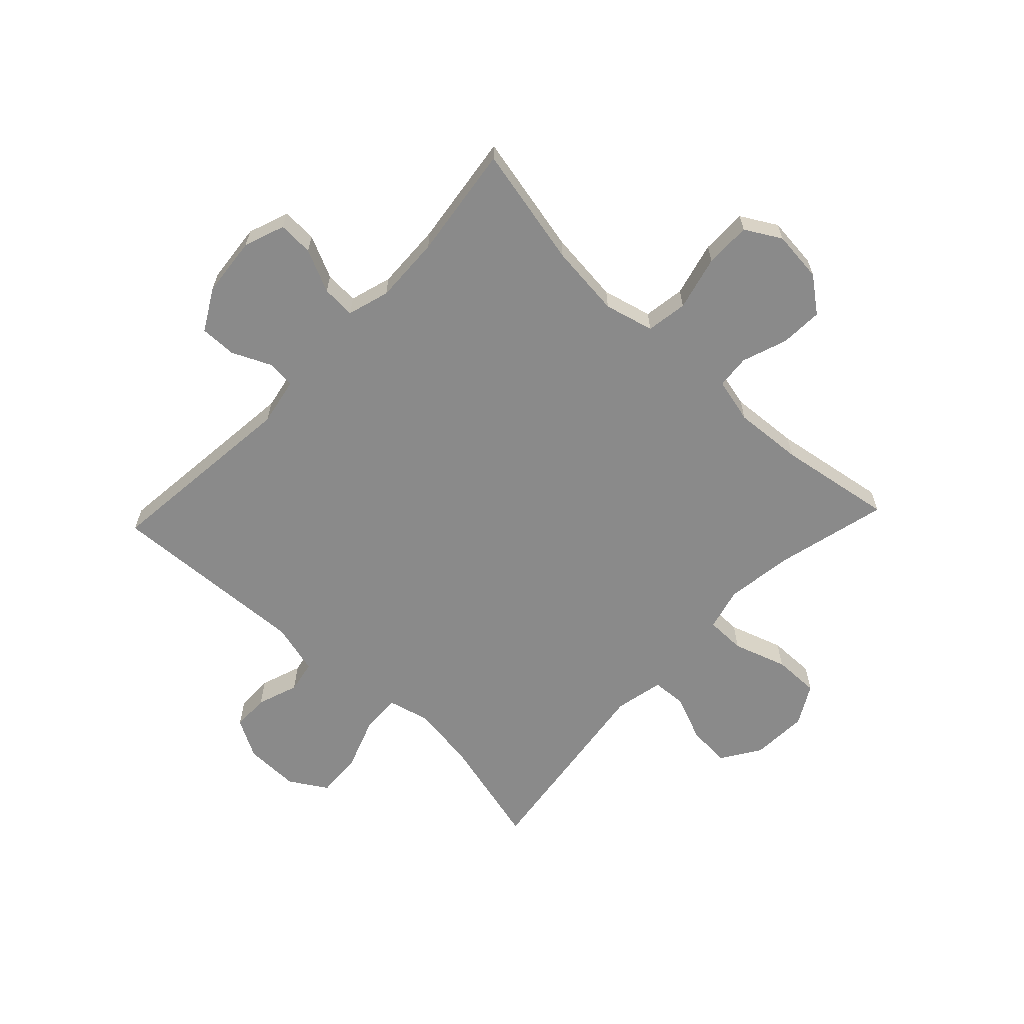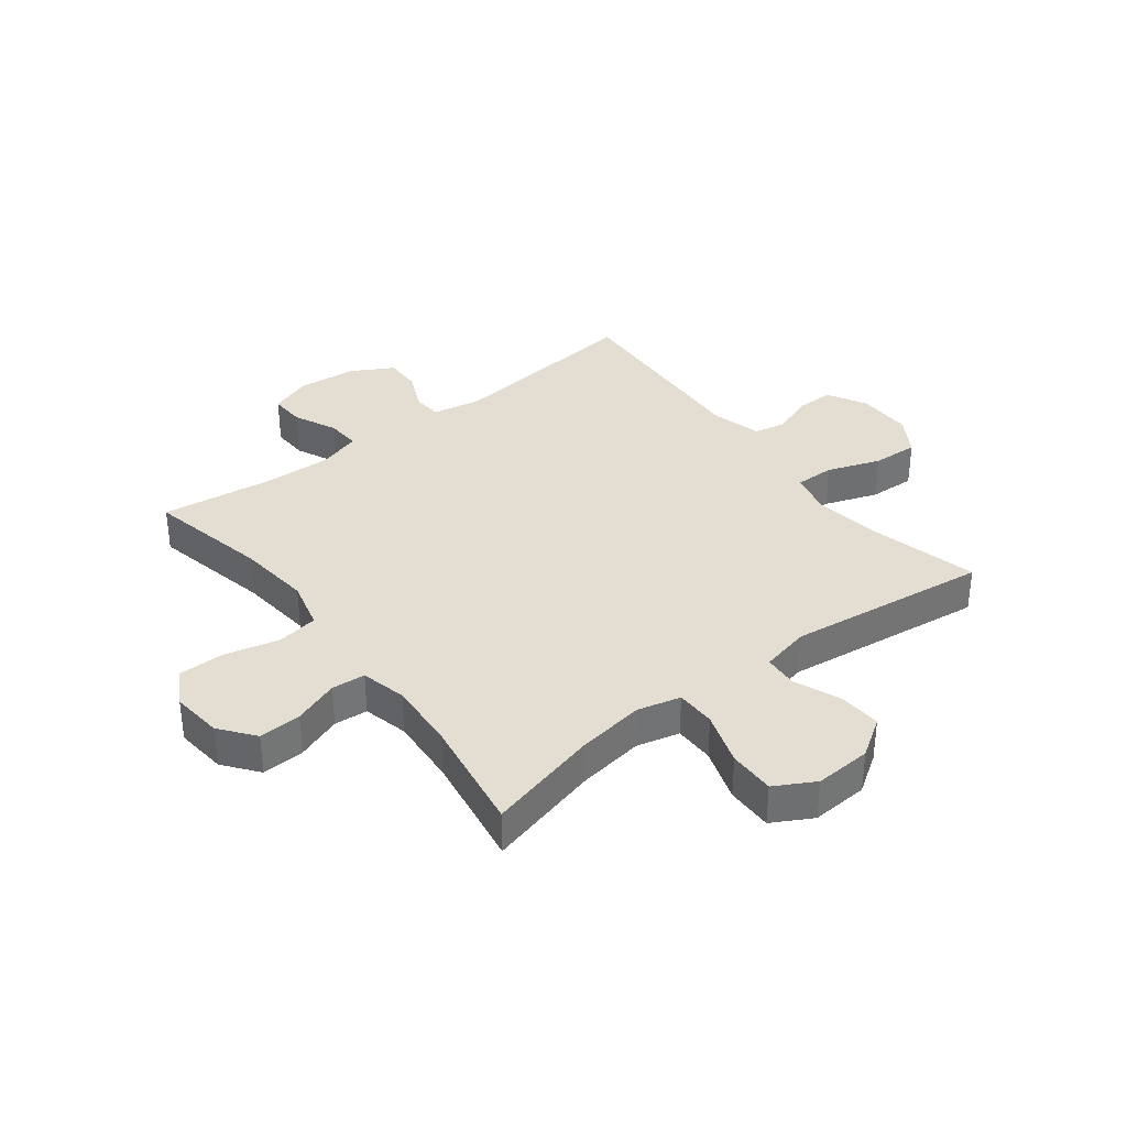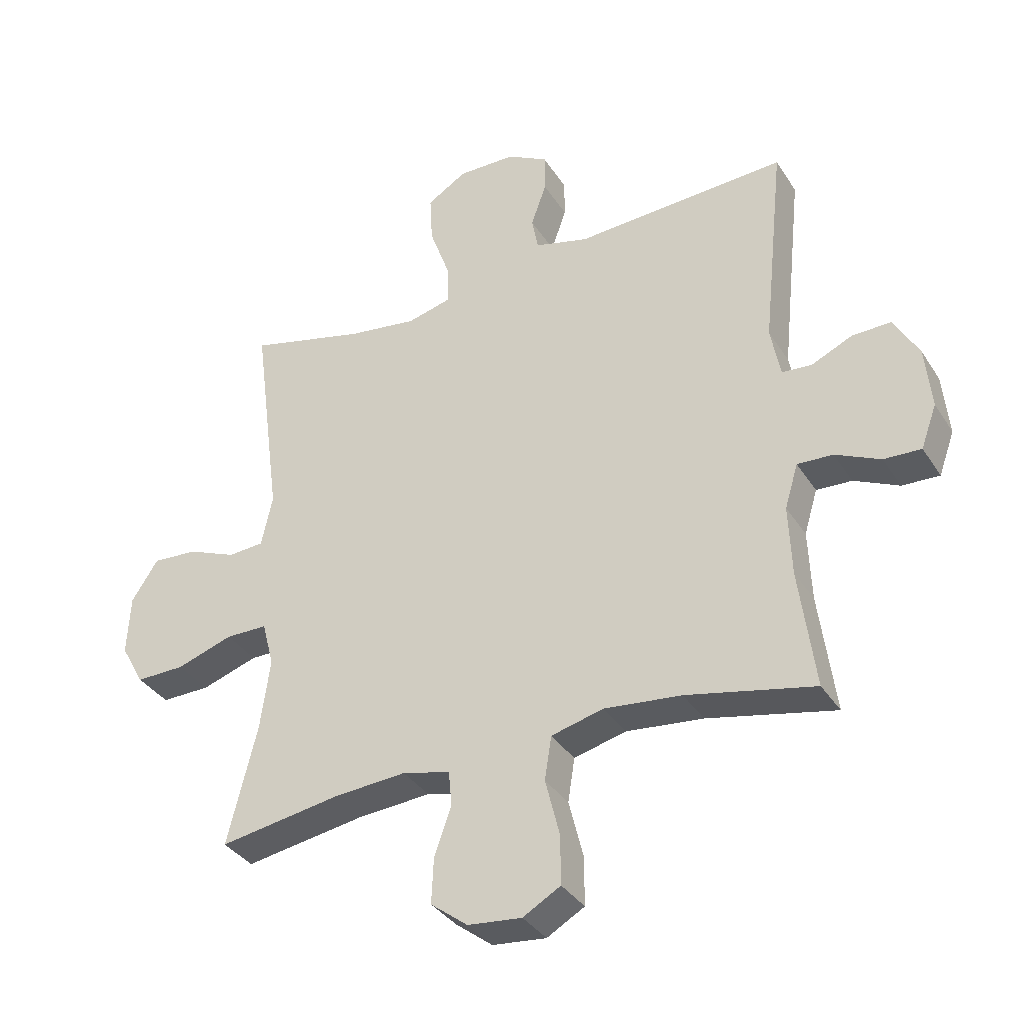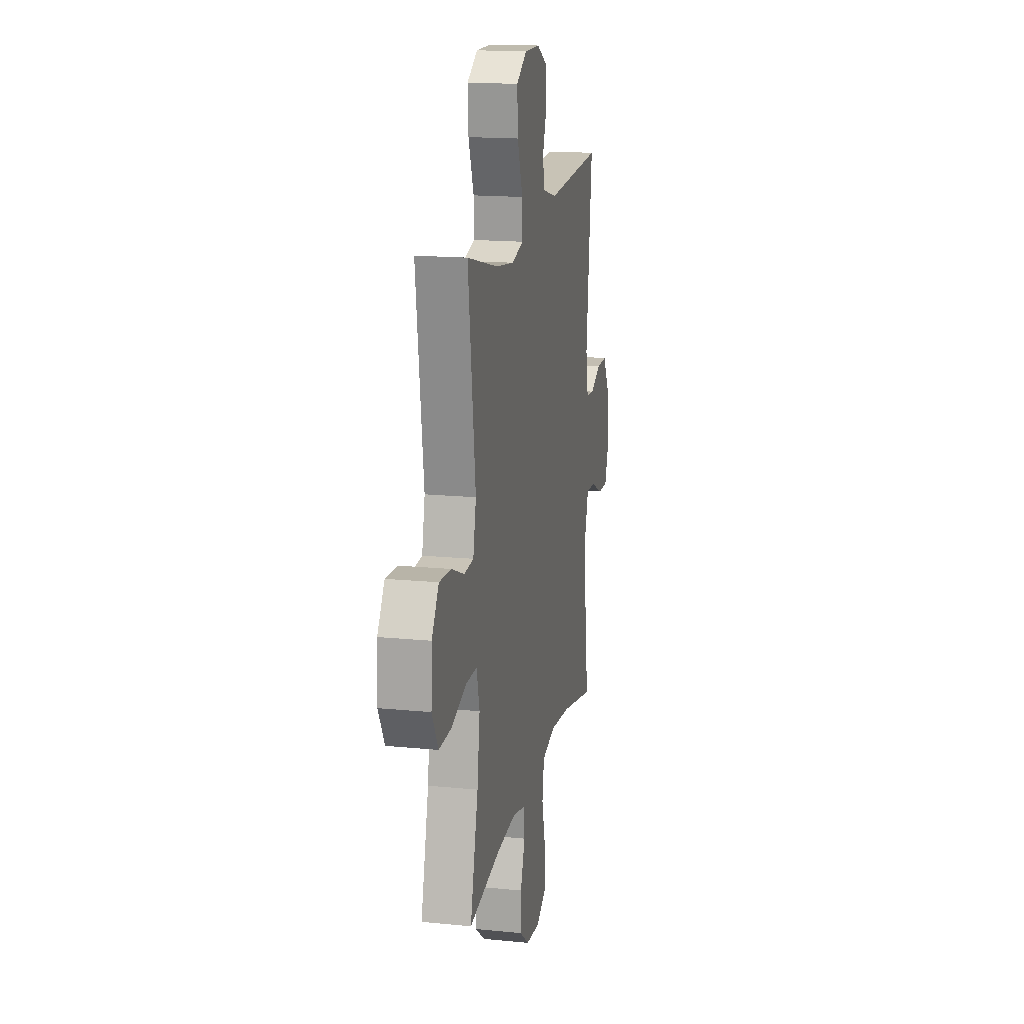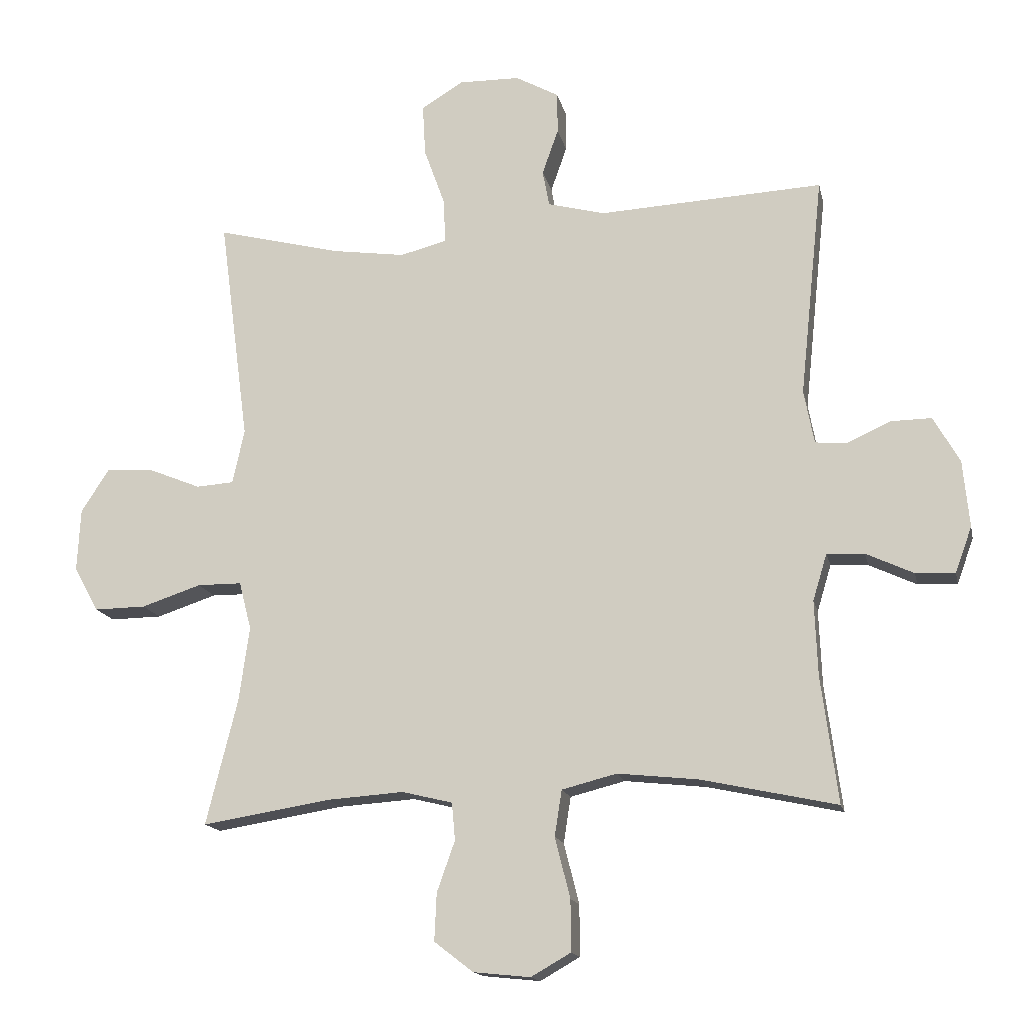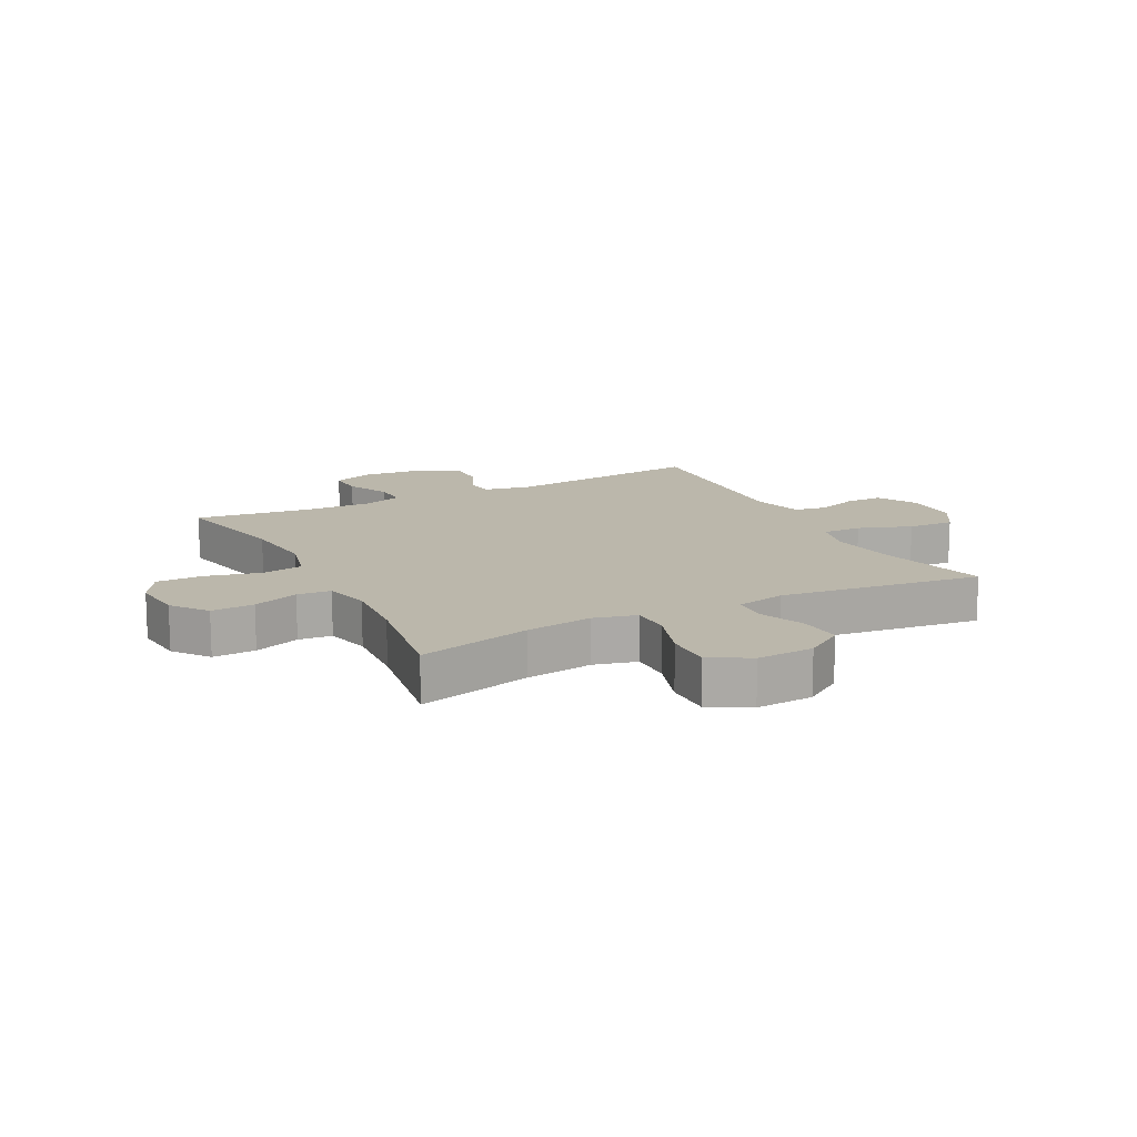
<metadata>
{"format":"obj","ext":"obj","renderer":"f3d","projection":"perspective","resolution":1024,"background":"white","views":[{"elev":-63.5,"azim":136.6,"up":"+Y"},{"elev":36.0,"azim":-127.7,"up":"+Y"},{"elev":-35.3,"azim":28.3,"up":"+Z"},{"elev":16.5,"azim":-78.5,"up":"+Z"},{"elev":-15.2,"azim":11.9,"up":"+Z"},{"elev":14.2,"azim":-117.3,"up":"+Y"}]}
</metadata>
<code>
o path542_path542.001
v -0.2986 0.0375 -0.4696
v -0.1778 0.0375 -0.461
v -0.09856 0.0375 -0.4803
v -0.09328 0.0375 -0.539
v -0.1216 0.0375 -0.6187
v -0.125 0.0375 -0.6935
v -0.06383 0.0375 -0.7407
v 0.02568 0.0375 -0.7499
v 0.08831 0.0375 -0.714
v 0.08781 0.0375 -0.6332
v 0.06387 0.0375 -0.5379
v 0.07513 0.0375 -0.4655
v 0.1617 0.0375 -0.4434
v 0.2899 0.0375 -0.4569
v 0.5019 0.0375 -0.5025
v 0.4755 0.0375 -0.3034
v 0.471 0.0375 -0.1857
v 0.4932 0.0375 -0.1121
v 0.5522 0.0375 -0.1151
v 0.627 0.0375 -0.15
v 0.6889 0.0375 -0.1527
v 0.7151 0.0375 -0.08072
v 0.705 0.0375 0.02356
v 0.6638 0.0375 0.0963
v 0.5995 0.0375 0.0952
v 0.5314 0.0375 0.06402
v 0.4815 0.0375 0.068
v 0.4654 0.0375 0.1524
v 0.5019 0.0375 0.4992
v 0.1488 0.0375 0.48
v 0.05941 0.0375 0.5035
v 0.04873 0.0375 0.5598
v 0.07419 0.0375 0.632
v 0.07381 0.0375 0.697
v 0.005875 0.0375 0.7343
v -0.09055 0.0375 0.7354
v -0.1562 0.0375 0.6949
v -0.1517 0.0375 0.6139
v -0.1182 0.0375 0.5213
v -0.1166 0.0375 0.4529
v -0.1895 0.0375 0.4342
v -0.3051 0.0375 0.4504
v -0.5 0.0375 0.4992
v -0.4534 0.0375 0.1453
v -0.4719 0.0375 0.05917
v -0.5317 0.0375 0.05519
v -0.6128 0.0375 0.08827
v -0.6875 0.0375 0.09303
v -0.7319 0.0375 0.0253
v -0.7371 0.0375 -0.07434
v -0.6982 0.0375 -0.1442
v -0.6169 0.0375 -0.1429
v -0.5232 0.0375 -0.1118
v -0.4536 0.0375 -0.1122
v -0.4344 0.0375 -0.1872
v -0.4507 0.0375 -0.3048
v -0.5 0.0375 -0.5025
v -0.2986 -0.0375 -0.4696
v -0.1778 -0.0375 -0.461
v -0.09856 -0.0375 -0.4803
v -0.09328 -0.0375 -0.539
v -0.1216 -0.0375 -0.6187
v -0.125 -0.0375 -0.6935
v -0.06383 -0.0375 -0.7407
v 0.02568 -0.0375 -0.7499
v 0.08831 -0.0375 -0.714
v 0.08781 -0.0375 -0.6332
v 0.06387 -0.0375 -0.5379
v 0.07513 -0.0375 -0.4655
v 0.1617 -0.0375 -0.4434
v 0.2899 -0.0375 -0.4569
v 0.5019 -0.0375 -0.5025
v 0.4755 -0.0375 -0.3034
v 0.471 -0.0375 -0.1857
v 0.4932 -0.0375 -0.1121
v 0.5522 -0.0375 -0.1151
v 0.627 -0.0375 -0.15
v 0.6889 -0.0375 -0.1527
v 0.7151 -0.0375 -0.08072
v 0.705 -0.0375 0.02356
v 0.6638 -0.0375 0.0963
v 0.5995 -0.0375 0.0952
v 0.5314 -0.0375 0.06402
v 0.4815 -0.0375 0.068
v 0.4654 -0.0375 0.1524
v 0.5019 -0.0375 0.4992
v 0.1488 -0.0375 0.48
v 0.05941 -0.0375 0.5035
v 0.04873 -0.0375 0.5598
v 0.07419 -0.0375 0.632
v 0.07381 -0.0375 0.697
v 0.005875 -0.0375 0.7343
v -0.09055 -0.0375 0.7354
v -0.1562 -0.0375 0.6949
v -0.1517 -0.0375 0.6139
v -0.1182 -0.0375 0.5213
v -0.1166 -0.0375 0.4529
v -0.1895 -0.0375 0.4342
v -0.3051 -0.0375 0.4504
v -0.5 -0.0375 0.4992
v -0.4534 -0.0375 0.1453
v -0.4719 -0.0375 0.05917
v -0.5317 -0.0375 0.05519
v -0.6128 -0.0375 0.08827
v -0.6875 -0.0375 0.09303
v -0.7319 -0.0375 0.0253
v -0.7371 -0.0375 -0.07434
v -0.6982 -0.0375 -0.1442
v -0.6169 -0.0375 -0.1429
v -0.5232 -0.0375 -0.1118
v -0.4536 -0.0375 -0.1122
v -0.4344 -0.0375 -0.1872
v -0.4507 -0.0375 -0.3048
v -0.5 -0.0375 -0.5025
v -0.06383 0.0375 -0.7407
v 0.02568 0.0375 -0.7499
v 0.08831 0.0375 -0.714
v 0.08831 0.0375 -0.714
v -0.125 0.0375 -0.6935
v 0.08781 0.0375 -0.6332
v -0.1216 0.0375 -0.6187
v 0.06387 0.0375 -0.5379
v -0.09328 0.0375 -0.539
v -0.09856 0.0375 -0.4803
v -0.09856 0.0375 -0.4803
v 0.07513 0.0375 -0.4655
v 0.07513 0.0375 -0.4655
v -0.5 0.0375 -0.5025
v -0.5 0.0375 -0.5025
v -0.2986 0.0375 -0.4696
v 0.2899 0.0375 -0.4569
v 0.5019 0.0375 -0.5025
v 0.5019 0.0375 -0.5025
v -0.1778 0.0375 -0.461
v 0.1617 0.0375 -0.4434
v -0.4507 0.0375 -0.3048
v 0.4755 0.0375 -0.3034
v -0.4344 0.0375 -0.1872
v 0.471 0.0375 -0.1857
v -0.4536 0.0375 -0.1122
v -0.4536 0.0375 -0.1122
v 0.4932 0.0375 -0.1121
v 0.4932 0.0375 -0.1121
v 0.627 0.0375 -0.15
v 0.6889 0.0375 -0.1527
v 0.6889 0.0375 -0.1527
v 0.7151 0.0375 -0.08072
v 0.5522 0.0375 -0.1151
v -0.7371 0.0375 -0.07434
v -0.6982 0.0375 -0.1442
v -0.6982 0.0375 -0.1442
v -0.6169 0.0375 -0.1429
v -0.5232 0.0375 -0.1118
v 0.705 0.0375 0.02356
v -0.7319 0.0375 0.0253
v 0.6638 0.0375 0.0963
v 0.6638 0.0375 0.0963
v -0.6875 0.0375 0.09303
v -0.6875 0.0375 0.09303
v -0.6128 0.0375 0.08827
v -0.5317 0.0375 0.05519
v -0.4719 0.0375 0.05917
v -0.4719 0.0375 0.05917
v -0.4534 0.0375 0.1453
v 0.5314 0.0375 0.06402
v 0.4815 0.0375 0.068
v 0.4815 0.0375 0.068
v 0.5995 0.0375 0.0952
v 0.4654 0.0375 0.1524
v -0.5 0.0375 0.4992
v -0.5 0.0375 0.4992
v -0.1895 0.0375 0.4342
v -0.3051 0.0375 0.4504
v -0.1166 0.0375 0.4529
v -0.1166 0.0375 0.4529
v -0.1182 0.0375 0.5213
v 0.5019 0.0375 0.4992
v 0.5019 0.0375 0.4992
v 0.1488 0.0375 0.48
v 0.05941 0.0375 0.5035
v 0.05941 0.0375 0.5035
v 0.04873 0.0375 0.5598
v -0.1517 0.0375 0.6139
v 0.07419 0.0375 0.632
v -0.1562 0.0375 0.6949
v -0.1562 0.0375 0.6949
v 0.07381 0.0375 0.697
v 0.07381 0.0375 0.697
v -0.09055 0.0375 0.7354
v 0.005875 0.0375 0.7343
v -0.06383 -0.0375 -0.7407
v 0.02568 -0.0375 -0.7499
v 0.08831 -0.0375 -0.714
v 0.08831 -0.0375 -0.714
v -0.125 -0.0375 -0.6935
v 0.08781 -0.0375 -0.6332
v -0.1216 -0.0375 -0.6187
v 0.06387 -0.0375 -0.5379
v -0.09328 -0.0375 -0.539
v -0.09856 -0.0375 -0.4803
v -0.09856 -0.0375 -0.4803
v 0.07513 -0.0375 -0.4655
v 0.07513 -0.0375 -0.4655
v -0.5 -0.0375 -0.5025
v -0.5 -0.0375 -0.5025
v -0.2986 -0.0375 -0.4696
v 0.2899 -0.0375 -0.4569
v 0.5019 -0.0375 -0.5025
v 0.5019 -0.0375 -0.5025
v -0.1778 -0.0375 -0.461
v 0.1617 -0.0375 -0.4434
v -0.4507 -0.0375 -0.3048
v 0.4755 -0.0375 -0.3034
v -0.4344 -0.0375 -0.1872
v 0.471 -0.0375 -0.1857
v -0.4536 -0.0375 -0.1122
v -0.4536 -0.0375 -0.1122
v 0.4932 -0.0375 -0.1121
v 0.4932 -0.0375 -0.1121
v 0.627 -0.0375 -0.15
v 0.6889 -0.0375 -0.1527
v 0.6889 -0.0375 -0.1527
v 0.7151 -0.0375 -0.08072
v 0.5522 -0.0375 -0.1151
v -0.7371 -0.0375 -0.07434
v -0.6982 -0.0375 -0.1442
v -0.6982 -0.0375 -0.1442
v -0.6169 -0.0375 -0.1429
v -0.5232 -0.0375 -0.1118
v 0.705 -0.0375 0.02356
v -0.7319 -0.0375 0.0253
v 0.6638 -0.0375 0.0963
v 0.6638 -0.0375 0.0963
v -0.6875 -0.0375 0.09303
v -0.6875 -0.0375 0.09303
v -0.6128 -0.0375 0.08827
v -0.5317 -0.0375 0.05519
v -0.4719 -0.0375 0.05917
v -0.4719 -0.0375 0.05917
v -0.4534 -0.0375 0.1453
v 0.5314 -0.0375 0.06402
v 0.4815 -0.0375 0.068
v 0.4815 -0.0375 0.068
v 0.5995 -0.0375 0.0952
v 0.4654 -0.0375 0.1524
v -0.5 -0.0375 0.4992
v -0.5 -0.0375 0.4992
v -0.1895 -0.0375 0.4342
v -0.3051 -0.0375 0.4504
v -0.1166 -0.0375 0.4529
v -0.1166 -0.0375 0.4529
v -0.1182 -0.0375 0.5213
v 0.5019 -0.0375 0.4992
v 0.5019 -0.0375 0.4992
v 0.1488 -0.0375 0.48
v 0.05941 -0.0375 0.5035
v 0.05941 -0.0375 0.5035
v 0.04873 -0.0375 0.5598
v -0.1517 -0.0375 0.6139
v 0.07419 -0.0375 0.632
v -0.1562 -0.0375 0.6949
v -0.1562 -0.0375 0.6949
v 0.07381 -0.0375 0.697
v 0.07381 -0.0375 0.697
v -0.09055 -0.0375 0.7354
v 0.005875 -0.0375 0.7343
f 242 250 211
f 224 241 218
f 202 200 198
f 215 218 242
f 260 266 258
f 258 266 259
f 252 258 259
f 255 245 253
f 231 236 234
f 255 250 245
f 192 196 191
f 213 207 208
f 236 228 237
f 200 199 198
f 265 259 266
f 221 223 220
f 216 238 229
f 241 224 230
f 202 216 214
f 213 215 207
f 202 214 210
f 198 199 196
f 231 228 236
f 210 214 212
f 223 230 224
f 191 196 197
f 210 212 206
f 211 216 202
f 229 238 237
f 229 237 228
f 240 248 249
f 258 252 256
f 240 249 246
f 215 242 211
f 231 225 228
f 207 215 211
f 259 265 261
f 250 240 216
f 241 230 244
f 228 225 226
f 263 266 260
f 191 197 195
f 202 210 200
f 206 212 204
f 245 250 242
f 197 196 199
f 218 241 242
f 232 244 230
f 211 250 216
f 256 250 255
f 238 216 240
f 256 252 250
f 196 192 193
f 220 223 224
f 240 250 248
f 7 8 65 64
f 8 118 194 65
f 6 7 64 63
f 9 10 67 66
f 5 6 63 62
f 10 11 68 67
f 4 5 62 61
f 125 4 61 201
f 11 127 203 68
f 129 1 58 205
f 14 133 209 71
f 2 3 60 59
f 1 2 59 58
f 12 13 70 69
f 13 14 71 70
f 56 57 114 113
f 15 16 73 72
f 55 56 113 112
f 16 17 74 73
f 141 55 112 217
f 17 143 219 74
f 20 146 222 77
f 21 22 79 78
f 19 20 77 76
f 50 151 227 107
f 51 52 109 108
f 52 53 110 109
f 18 19 76 75
f 53 54 111 110
f 22 23 80 79
f 49 50 107 106
f 23 157 233 80
f 159 49 106 235
f 47 48 105 104
f 46 47 104 103
f 163 46 103 239
f 44 45 102 101
f 26 167 243 83
f 25 26 83 82
f 24 25 82 81
f 27 28 85 84
f 171 44 101 247
f 41 42 99 98
f 175 41 98 251
f 39 40 97 96
f 178 30 87 254
f 28 29 86 85
f 30 181 257 87
f 42 43 100 99
f 31 32 89 88
f 38 39 96 95
f 32 33 90 89
f 186 38 95 262
f 33 188 264 90
f 36 37 94 93
f 35 36 93 92
f 34 35 92 91
f 166 135 174
f 148 142 165
f 126 122 124
f 139 166 142
f 184 182 190
f 182 183 190
f 176 183 182
f 179 177 169
f 155 158 160
f 179 169 174
f 116 115 120
f 137 132 131
f 160 161 152
f 124 122 123
f 189 190 183
f 145 144 147
f 140 153 162
f 165 154 148
f 126 138 140
f 137 131 139
f 126 134 138
f 122 120 123
f 155 160 152
f 134 136 138
f 147 148 154
f 115 121 120
f 134 130 136
f 135 126 140
f 153 161 162
f 153 152 161
f 164 173 172
f 182 180 176
f 164 170 173
f 139 135 166
f 155 152 149
f 131 135 139
f 183 185 189
f 174 140 164
f 165 168 154
f 152 150 149
f 187 184 190
f 115 119 121
f 126 124 134
f 130 128 136
f 169 166 174
f 121 123 120
f 142 166 165
f 156 154 168
f 135 140 174
f 180 179 174
f 162 164 140
f 180 174 176
f 120 117 116
f 144 148 147
f 164 172 174

</code>
